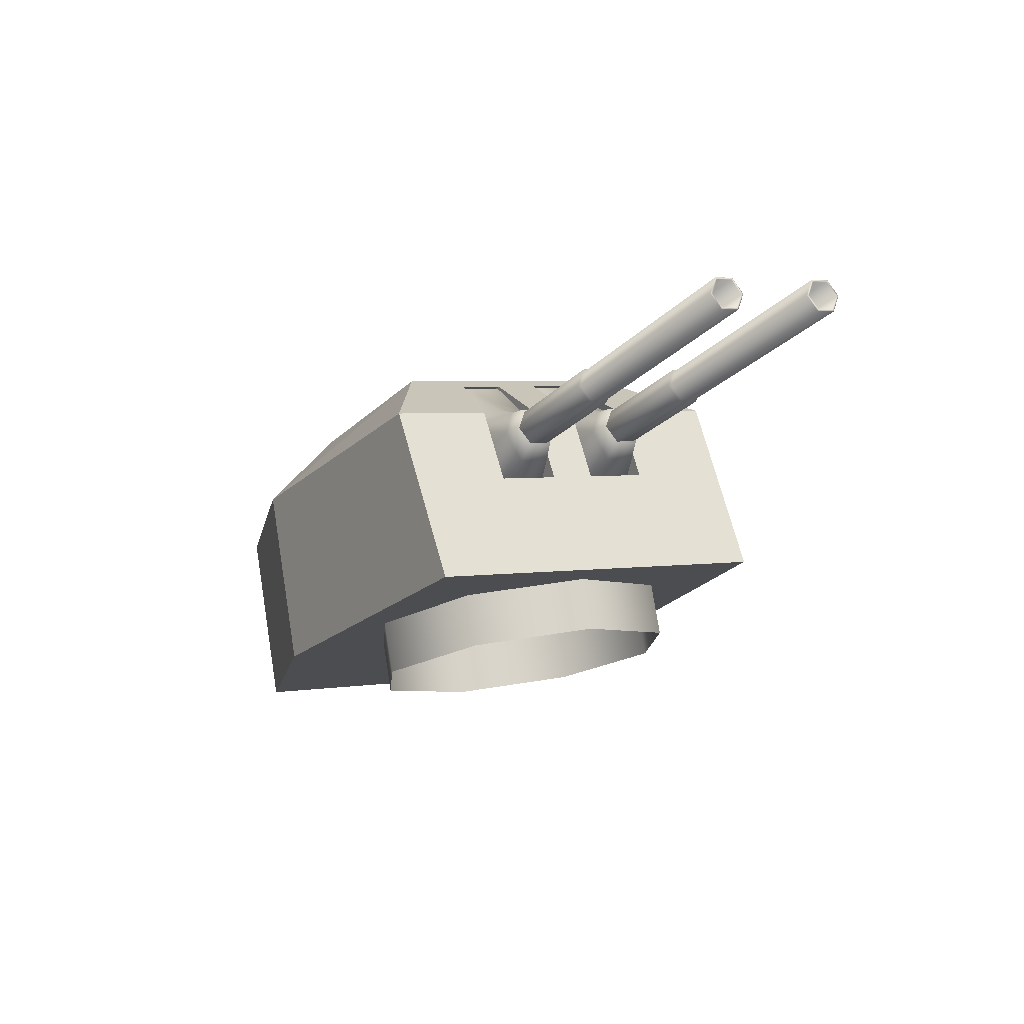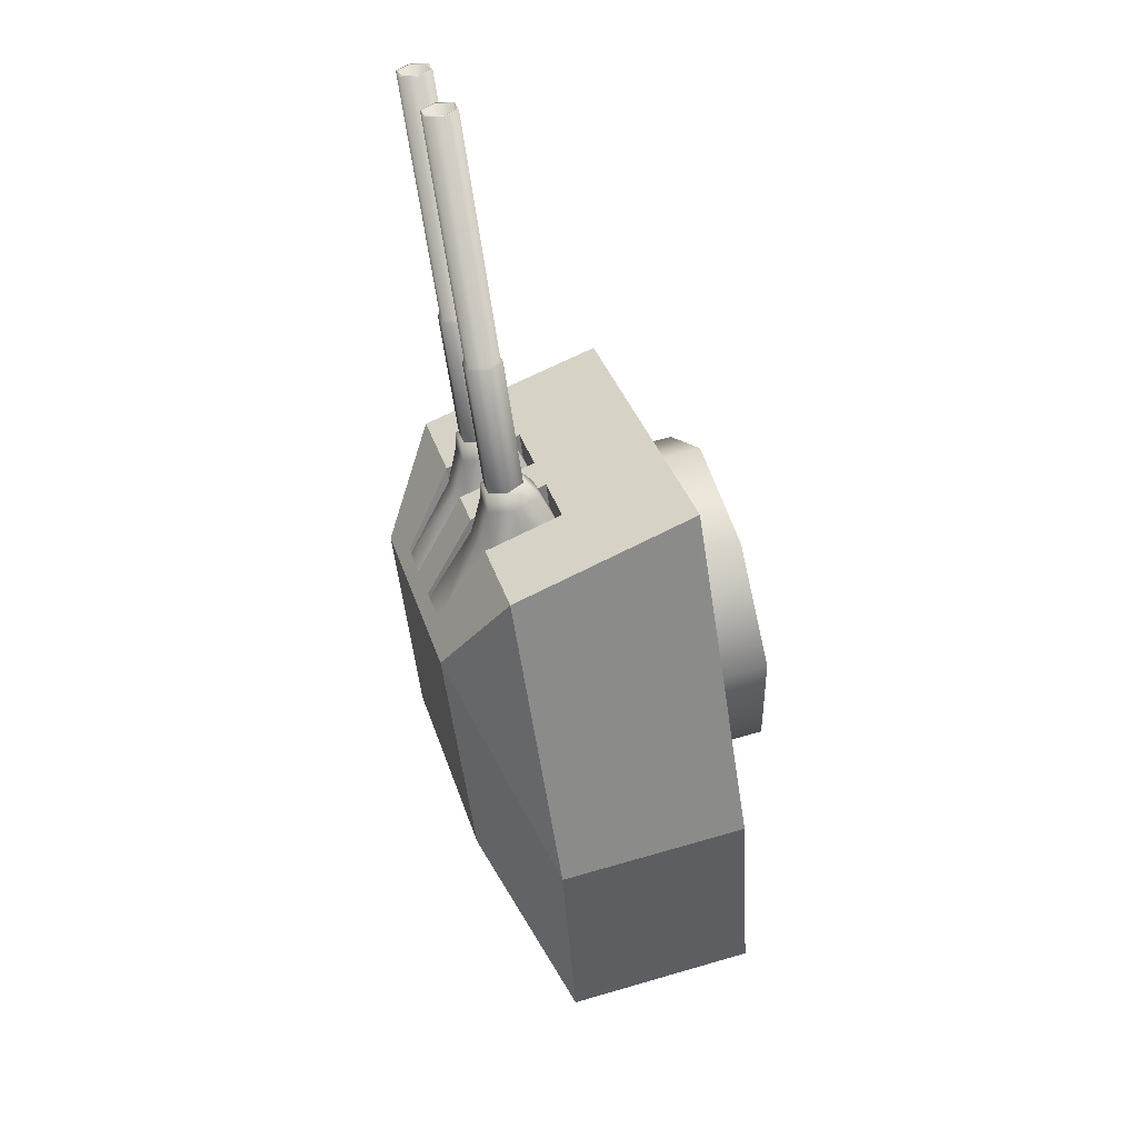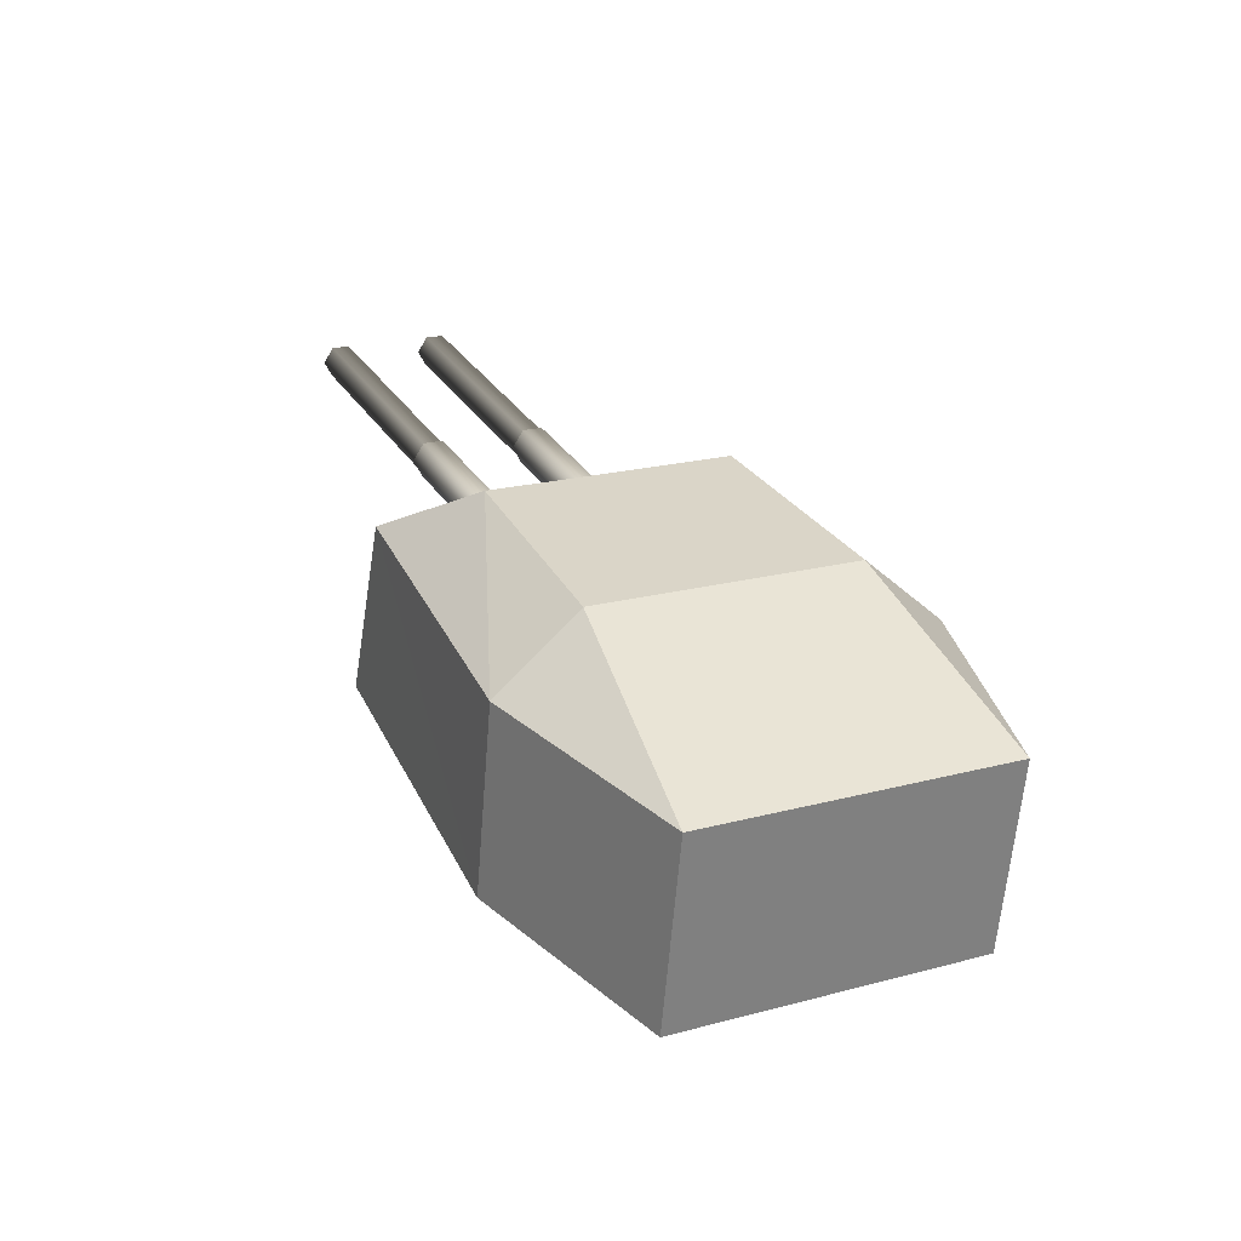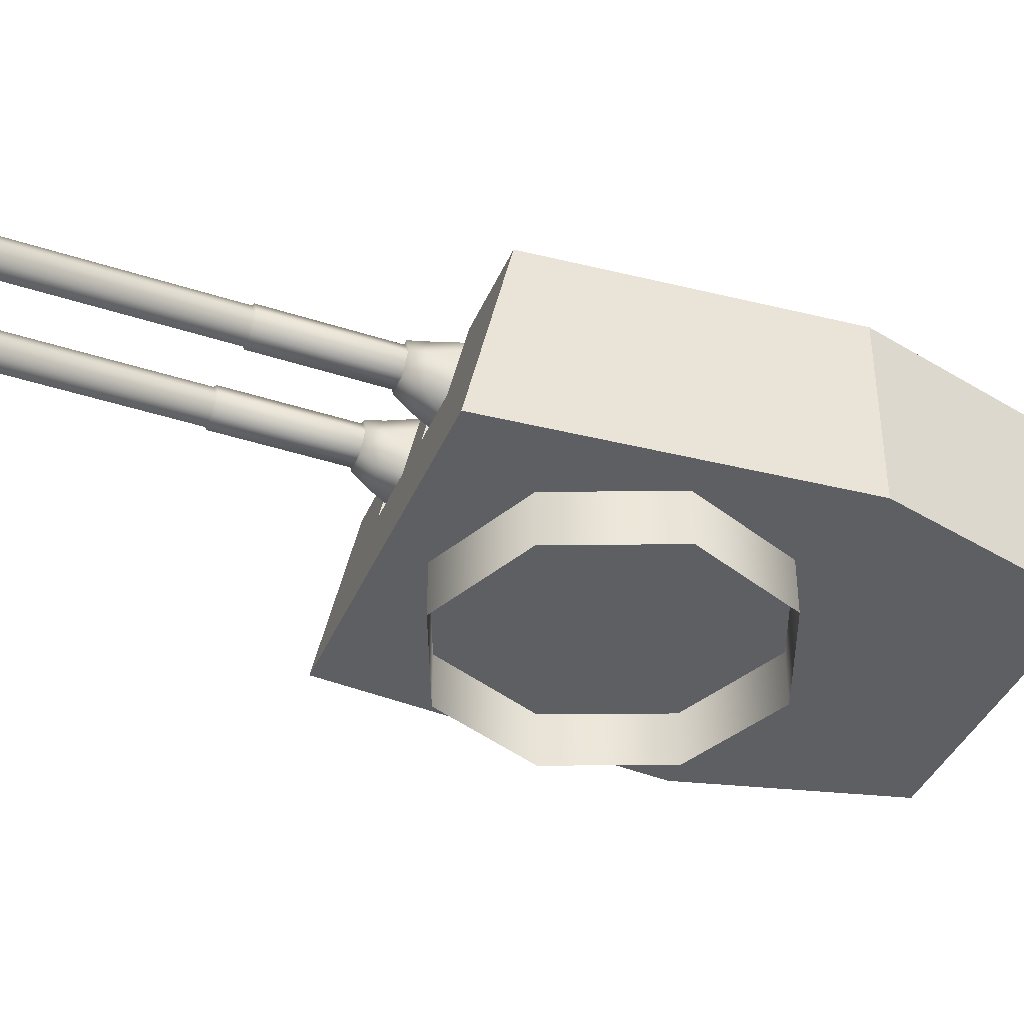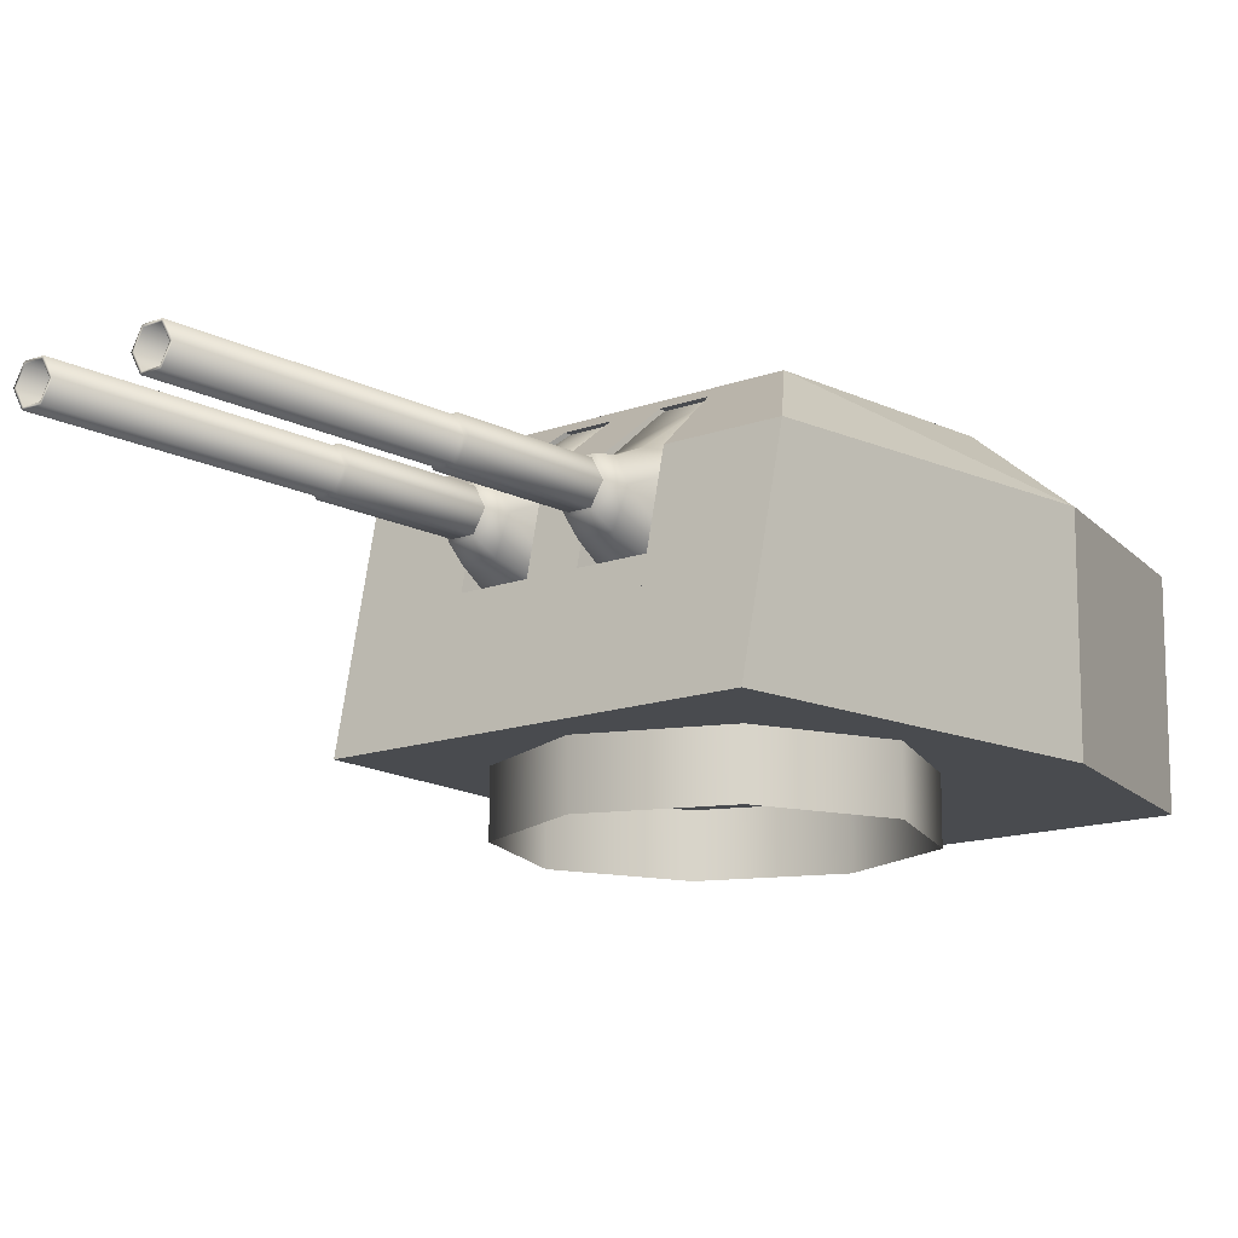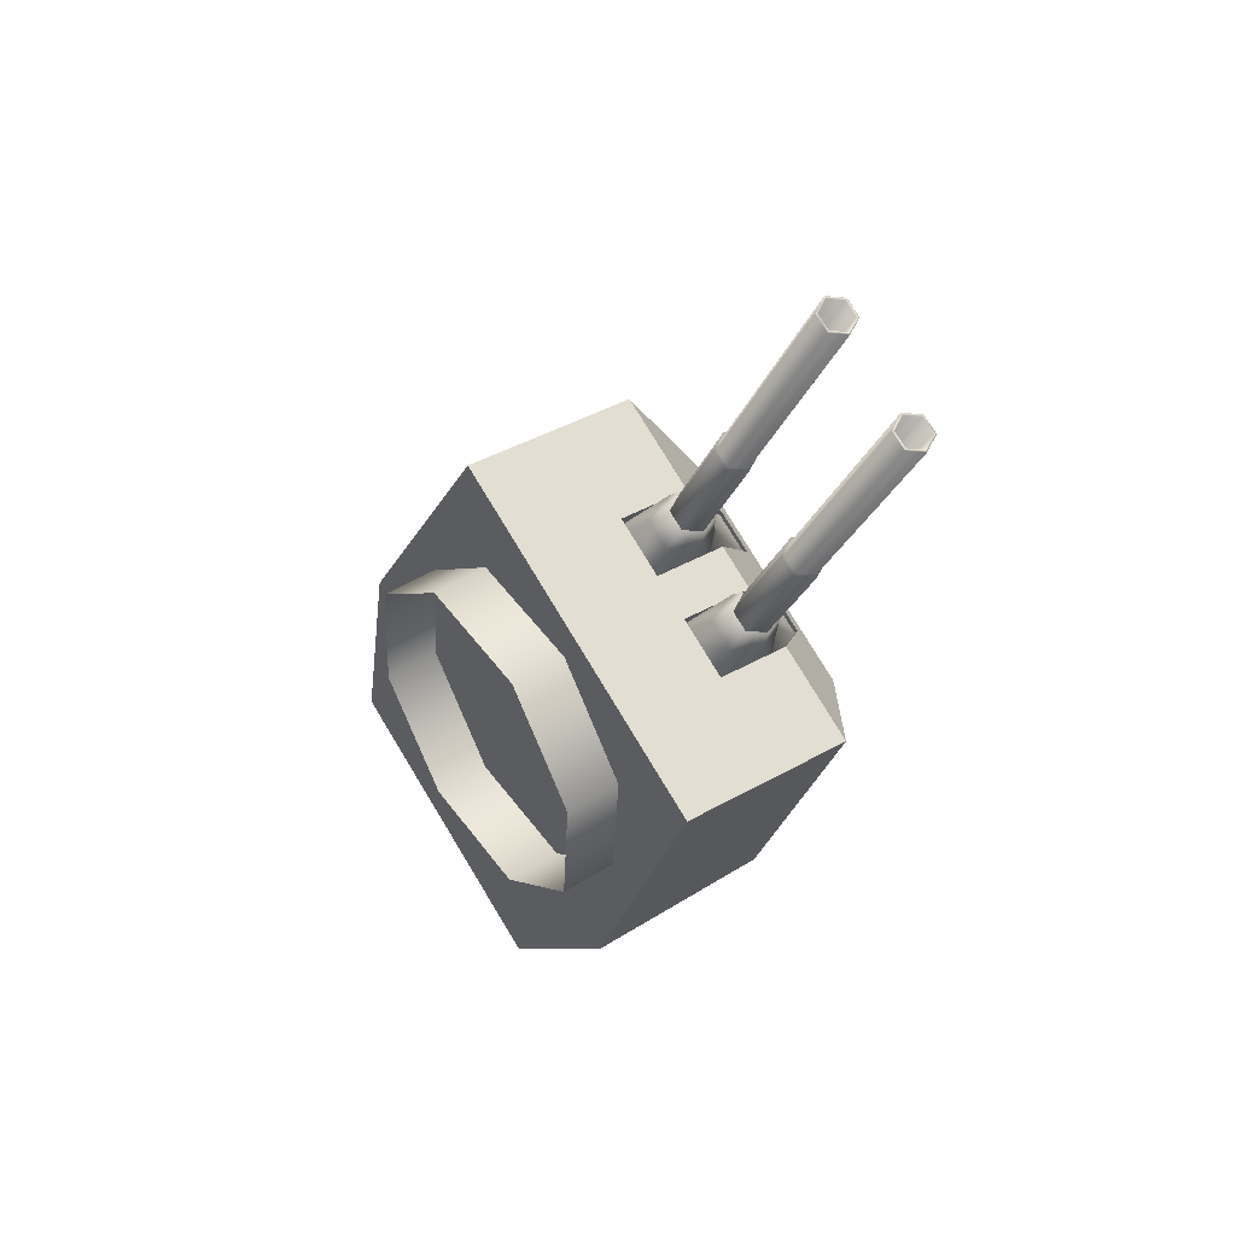
<metadata>
{"format":"obj","ext":"obj","renderer":"f3d","projection":"perspective","resolution":1024,"background":"white","views":[{"elev":76.2,"azim":-9.1,"up":"+Z"},{"elev":58.9,"azim":-106.9,"up":"+Z"},{"elev":-61.3,"azim":175.4,"up":"+Z"},{"elev":-40.2,"azim":94.7,"up":"+Y"},{"elev":-13.7,"azim":66.8,"up":"+Y"},{"elev":46.6,"azim":54.5,"up":"+Z"}]}
</metadata>
<code>
o Gun_Z39_main_barrel_Circle.005
v 40.9 6.756 1.693
v 40.44 6.729 1.301
v 41.01 6.606 2.034
v 40.52 6.299 1.445
v 40.92 6.382 2.089
v 41.3 6.606 1.888
v 41.4 6.382 1.847
v 41.35 6.189 2.07
v 41.31 6.072 1.906
v 40.53 7.284 1.028
v 41.12 6.299 1.147
v 41.04 6.729 1.002
v 41.19 5.869 1.292
v 41.03 6.072 2.044
v 40.6 5.869 1.589
v 41.14 6.756 1.576
v 40.96 7.284 0.8133
v 41.43 6.388 2.023
v 41.35 6.588 2.056
v 41.04 6.388 2.217
v 41.13 6.189 2.181
v 41.12 6.588 2.173
v 42.87 6.254 5.549
v 41.31 6.254 2.085
v 41.17 6.254 2.155
v 42.87 6.523 5.549
v 41.1 6.388 2.189
v 41.17 6.523 2.155
v 43.08 6.388 5.445
v 41.31 6.523 2.085
v 41.38 6.388 2.051
v 43.01 6.254 5.479
v 42.8 6.388 5.583
v 43.01 6.523 5.479
v 43.1 6.388 5.434
v 42.86 6.234 5.554
v 42.86 6.543 5.554
v 43.02 6.234 5.474
v 42.78 6.388 5.594
v 43.02 6.543 5.474
v 41.91 6.234 3.269
v 41.67 6.388 3.389
v 41.91 6.543 3.269
v 41.99 6.388 3.229
v 41.75 6.234 3.349
v 41.75 6.543 3.349
v 42.01 6.388 3.204
v 41.74 6.215 3.339
v 41.74 6.562 3.339
v 41.92 6.215 3.249
v 41.65 6.388 3.384
v 41.92 6.562 3.249
v 41.32 6.215 2.059
v 41.05 6.388 2.193
v 41.32 6.562 2.059
v 41.41 6.388 2.014
v 41.14 6.215 2.149
v 41.14 6.562 2.149
v 42.05 6.756 1.121
v 42.25 6.606 1.412
v 42.01 6.729 0.5175
v 42.35 6.382 1.372
v 42.08 6.299 0.665
v 41.96 6.606 1.557
v 42.08 6.189 1.708
v 41.87 6.382 1.615
v 41.98 6.072 1.571
v 41.74 7.284 0.4214
v 41.48 6.299 0.9636
v 41.41 6.729 0.8172
v 42.25 6.072 1.434
v 41.55 5.869 1.11
v 42.15 5.869 0.8125
v 41.81 6.756 1.238
v 41.31 7.284 0.6361
v 41.99 6.388 1.742
v 42.38 6.388 1.548
v 42.07 6.588 1.696
v 42.3 6.189 1.597
v 42.3 6.588 1.58
v 42.12 6.254 1.68
v 43.96 6.254 5.005
v 42.26 6.254 1.611
v 42.33 6.388 1.576
v 43.96 6.523 5.005
v 42.26 6.523 1.611
v 42.12 6.523 1.68
v 43.75 6.388 5.109
v 42.05 6.388 1.715
v 43.82 6.254 5.074
v 44.02 6.388 4.97
v 43.82 6.523 5.074
v 43.73 6.388 5.119
v 44.05 6.388 4.959
v 43.97 6.543 4.999
v 43.81 6.234 5.079
v 43.81 6.543 5.079
v 42.7 6.234 2.874
v 43.97 6.234 4.999
v 42.94 6.388 2.755
v 42.7 6.543 2.874
v 42.62 6.388 2.914
v 42.86 6.234 2.795
v 42.86 6.543 2.795
v 42.6 6.388 2.909
v 42.86 6.215 2.775
v 42.86 6.562 2.775
v 42.95 6.388 2.73
v 42.69 6.562 2.864
v 42.09 6.215 1.674
v 42.69 6.215 2.864
v 42.36 6.388 1.539
v 42.09 6.562 1.674
v 42 6.388 1.719
v 42.27 6.215 1.584
v 42.27 6.562 1.584
v 39.84 6.722 2.27
v 38.2 4.837 -0.3861
v 40.05 4.837 2.629
v 37.75 6.722 -2.589
v 39.13 4.837 -3.28
v 37.75 4.837 -2.589
v 40.97 7.27 0.904
v 41.02 6.722 1.015
v 41.29 6.722 1.544
v 40.1 4.837 -1.337
v 38.2 6.722 -0.3861
v 38.97 7.386 -0.6683
v 40.02 7.386 1.212
v 39.13 6.722 -3.28
v 40.14 7.386 -1.257
v 40.74 6.722 1.821
v 40.02 7.386 1.212
v 39.84 6.722 2.27
v 40.05 4.837 2.629
v 40.94 4.837 2.186
v 41.49 6.722 1.442
v 40.91 7.386 0.7676
v 41.29 6.722 1.544
v 41.48 4.837 1.915
v 41.68 4.837 1.815
v 41.37 5.929 1.7
v 40.94 4.837 2.186
v 41.48 4.837 1.915
v 40.55 7.386 0.9487
v 40.58 7.27 1.102
v 40.47 6.722 1.291
v 40.55 7.27 1.039
v 41.16 5.929 1.282
v 40.74 6.722 1.821
v 40.61 5.929 1.557
v 40.82 5.929 1.974
v 40.94 7.27 0.8414
v 42 4.837 -2.287
v 43.15 6.722 0.6132
v 43.3 4.837 1.001
v 40.51 6.722 -3.972
v 40.51 4.837 -3.972
v 41.43 6.722 0.8095
v 41.37 7.27 0.7052
v 41.7 6.722 1.339
v 42 6.722 -2.287
v 41.32 7.386 -1.845
v 42.19 7.386 0.1257
v 42.19 7.386 0.1257
v 42.25 6.722 1.063
v 43.15 6.722 0.6132
v 41.11 7.386 0.6689
v 43.3 4.837 1.001
v 42.42 4.837 1.443
v 41.3 7.386 0.5701
v 41.7 6.722 1.339
v 41.88 4.837 1.715
v 42.42 4.837 1.443
v 41.77 5.929 1.497
v 41.88 4.837 1.715
v 41.66 7.386 0.3891
v 41.77 7.27 0.5074
v 41.98 6.722 0.5333
v 42.25 6.722 1.063
v 41.56 5.929 1.079
v 42.11 5.929 0.8051
v 42.32 5.929 1.223
v 41.34 7.27 0.6426
v 41.74 7.27 0.4448
v 41.68 4.837 1.815
v 40.55 7.386 0.9487
v 41.11 7.386 0.6689
v 40.91 7.386 0.7676
v 41.66 7.386 0.3891
v 41.3 7.386 0.5701
v 39.32 4.864 0.7251
v 40.26 4.291 1.537
v 40.26 4.864 1.537
v 40.05 4.864 -1.448
v 39.23 4.291 -0.5115
v 39.23 4.864 -0.5115
v 41.5 4.291 1.448
v 41.5 4.864 1.448
v 39.32 4.291 0.7251
v 42.31 4.291 0.5114
v 42.22 4.864 -0.7252
v 42.31 4.864 0.5114
v 41.28 4.291 -1.537
v 41.28 4.864 -1.537
v 42.22 4.291 -0.7252
v 40.05 4.291 -1.448
f 117 118 119
f 120 121 122
f 123 124 125
f 122 126 118
f 126 119 118
f 127 122 118
f 120 127 128
f 127 129 128
f 130 128 131
f 132 133 134
f 129 131 128
f 132 135 136
f 137 138 139
f 137 140 141
f 142 143 144
f 123 145 146
f 146 147 148
f 125 149 142
f 150 151 147
f 142 151 152
f 146 153 123
f 124 148 147
f 154 155 156
f 121 157 158
f 159 160 161
f 126 158 154
f 156 126 154
f 158 162 154
f 157 163 162
f 162 164 155
f 130 163 157
f 165 166 167
f 164 131 168
f 169 166 170
f 171 137 172
f 173 137 141
f 174 175 176
f 177 160 178
f 178 179 180
f 181 161 175
f 180 182 183
f 182 175 183
f 184 178 160
f 185 184 159
f 117 127 118
f 120 130 121
f 123 153 124
f 122 121 126
f 126 186 119
f 127 120 122
f 127 117 129
f 130 120 128
f 132 187 133
f 129 168 131
f 132 134 135
f 137 188 138
f 137 139 140
f 142 152 143
f 123 189 145
f 146 150 147
f 125 124 149
f 150 152 151
f 142 149 151
f 146 148 153
f 147 151 124
f 151 149 124
f 124 153 148
f 154 162 155
f 121 130 157
f 159 184 160
f 126 121 158
f 156 186 126
f 158 157 162
f 162 163 164
f 130 131 163
f 165 190 166
f 164 163 131
f 169 167 166
f 171 188 137
f 173 172 137
f 174 183 175
f 177 191 160
f 178 185 179
f 181 159 161
f 180 179 182
f 182 181 175
f 184 185 178
f 181 182 159
f 182 179 159
f 179 185 159
f 1 2 3
f 2 4 5
f 6 1 3
f 7 8 9
f 10 2 1
f 11 12 7
f 13 14 15
f 12 16 6
f 4 15 5
f 10 16 17
f 16 12 17
f 13 7 9
f 6 18 7
f 7 13 11
f 5 15 14
f 5 3 2
f 7 12 6
f 19 20 18
f 18 21 8
f 14 8 21
f 3 20 22
f 6 22 19
f 5 21 20
f 23 24 25
f 26 27 28
f 29 30 31
f 32 31 24
f 33 25 27
f 34 28 30
f 32 35 29
f 33 36 23
f 34 37 26
f 23 38 32
f 26 39 33
f 29 40 34
f 36 41 38
f 37 42 39
f 35 43 40
f 38 44 35
f 39 45 36
f 40 46 37
f 41 47 44
f 42 48 45
f 43 49 46
f 41 48 50
f 46 51 42
f 44 52 43
f 48 53 50
f 49 54 51
f 47 55 52
f 50 56 47
f 51 57 48
f 52 58 49
f 59 60 61
f 61 62 63
f 59 64 60
f 65 66 67
f 68 59 61
f 69 66 70
f 71 72 73
f 70 64 74
f 63 62 73
f 74 68 75
f 74 75 70
f 72 67 66
f 76 64 66
f 66 69 72
f 62 71 73
f 62 61 60
f 66 64 70
f 77 78 76
f 79 76 65
f 71 65 67
f 60 77 62
f 64 80 60
f 62 79 71
f 81 82 83
f 84 85 86
f 87 88 89
f 89 90 81
f 83 91 84
f 86 92 87
f 93 90 88
f 82 94 91
f 95 92 85
f 96 82 90
f 94 85 91
f 97 88 92
f 98 99 96
f 100 95 94
f 101 93 97
f 102 96 93
f 103 94 99
f 104 97 95
f 105 98 102
f 106 100 103
f 107 101 104
f 98 106 103
f 108 104 100
f 109 102 101
f 110 106 111
f 112 107 108
f 113 105 109
f 114 111 105
f 115 108 106
f 116 109 107
f 6 16 1
f 7 18 8
f 13 9 14
f 10 1 16
f 6 19 18
f 19 22 20
f 18 20 21
f 14 9 8
f 3 5 20
f 6 3 22
f 5 14 21
f 23 32 24
f 26 33 27
f 29 34 30
f 32 29 31
f 33 23 25
f 34 26 28
f 32 38 35
f 33 39 36
f 34 40 37
f 23 36 38
f 26 37 39
f 29 35 40
f 36 45 41
f 37 46 42
f 35 44 43
f 38 41 44
f 39 42 45
f 40 43 46
f 41 50 47
f 42 51 48
f 43 52 49
f 41 45 48
f 46 49 51
f 44 47 52
f 48 57 53
f 49 58 54
f 47 56 55
f 50 53 56
f 51 54 57
f 52 55 58
f 59 74 64
f 65 76 66
f 71 67 72
f 74 59 68
f 76 78 64
f 77 80 78
f 79 77 76
f 71 79 65
f 60 80 77
f 64 78 80
f 62 77 79
f 81 90 82
f 84 91 85
f 87 92 88
f 89 88 90
f 83 82 91
f 86 85 92
f 93 96 90
f 82 99 94
f 95 97 92
f 96 99 82
f 94 95 85
f 97 93 88
f 98 103 99
f 100 104 95
f 101 102 93
f 102 98 96
f 103 100 94
f 104 101 97
f 105 111 98
f 106 108 100
f 107 109 101
f 98 111 106
f 108 107 104
f 109 105 102
f 110 115 106
f 112 116 107
f 113 114 105
f 114 110 111
f 115 112 108
f 116 113 109
f 192 193 194
f 195 196 197
f 194 198 199
f 197 200 192
f 201 202 203
f 204 195 205
f 198 203 199
f 206 205 202
f 192 200 193
f 195 207 196
f 194 193 198
f 197 196 200
f 201 206 202
f 204 207 195
f 198 201 203
f 206 204 205

</code>
